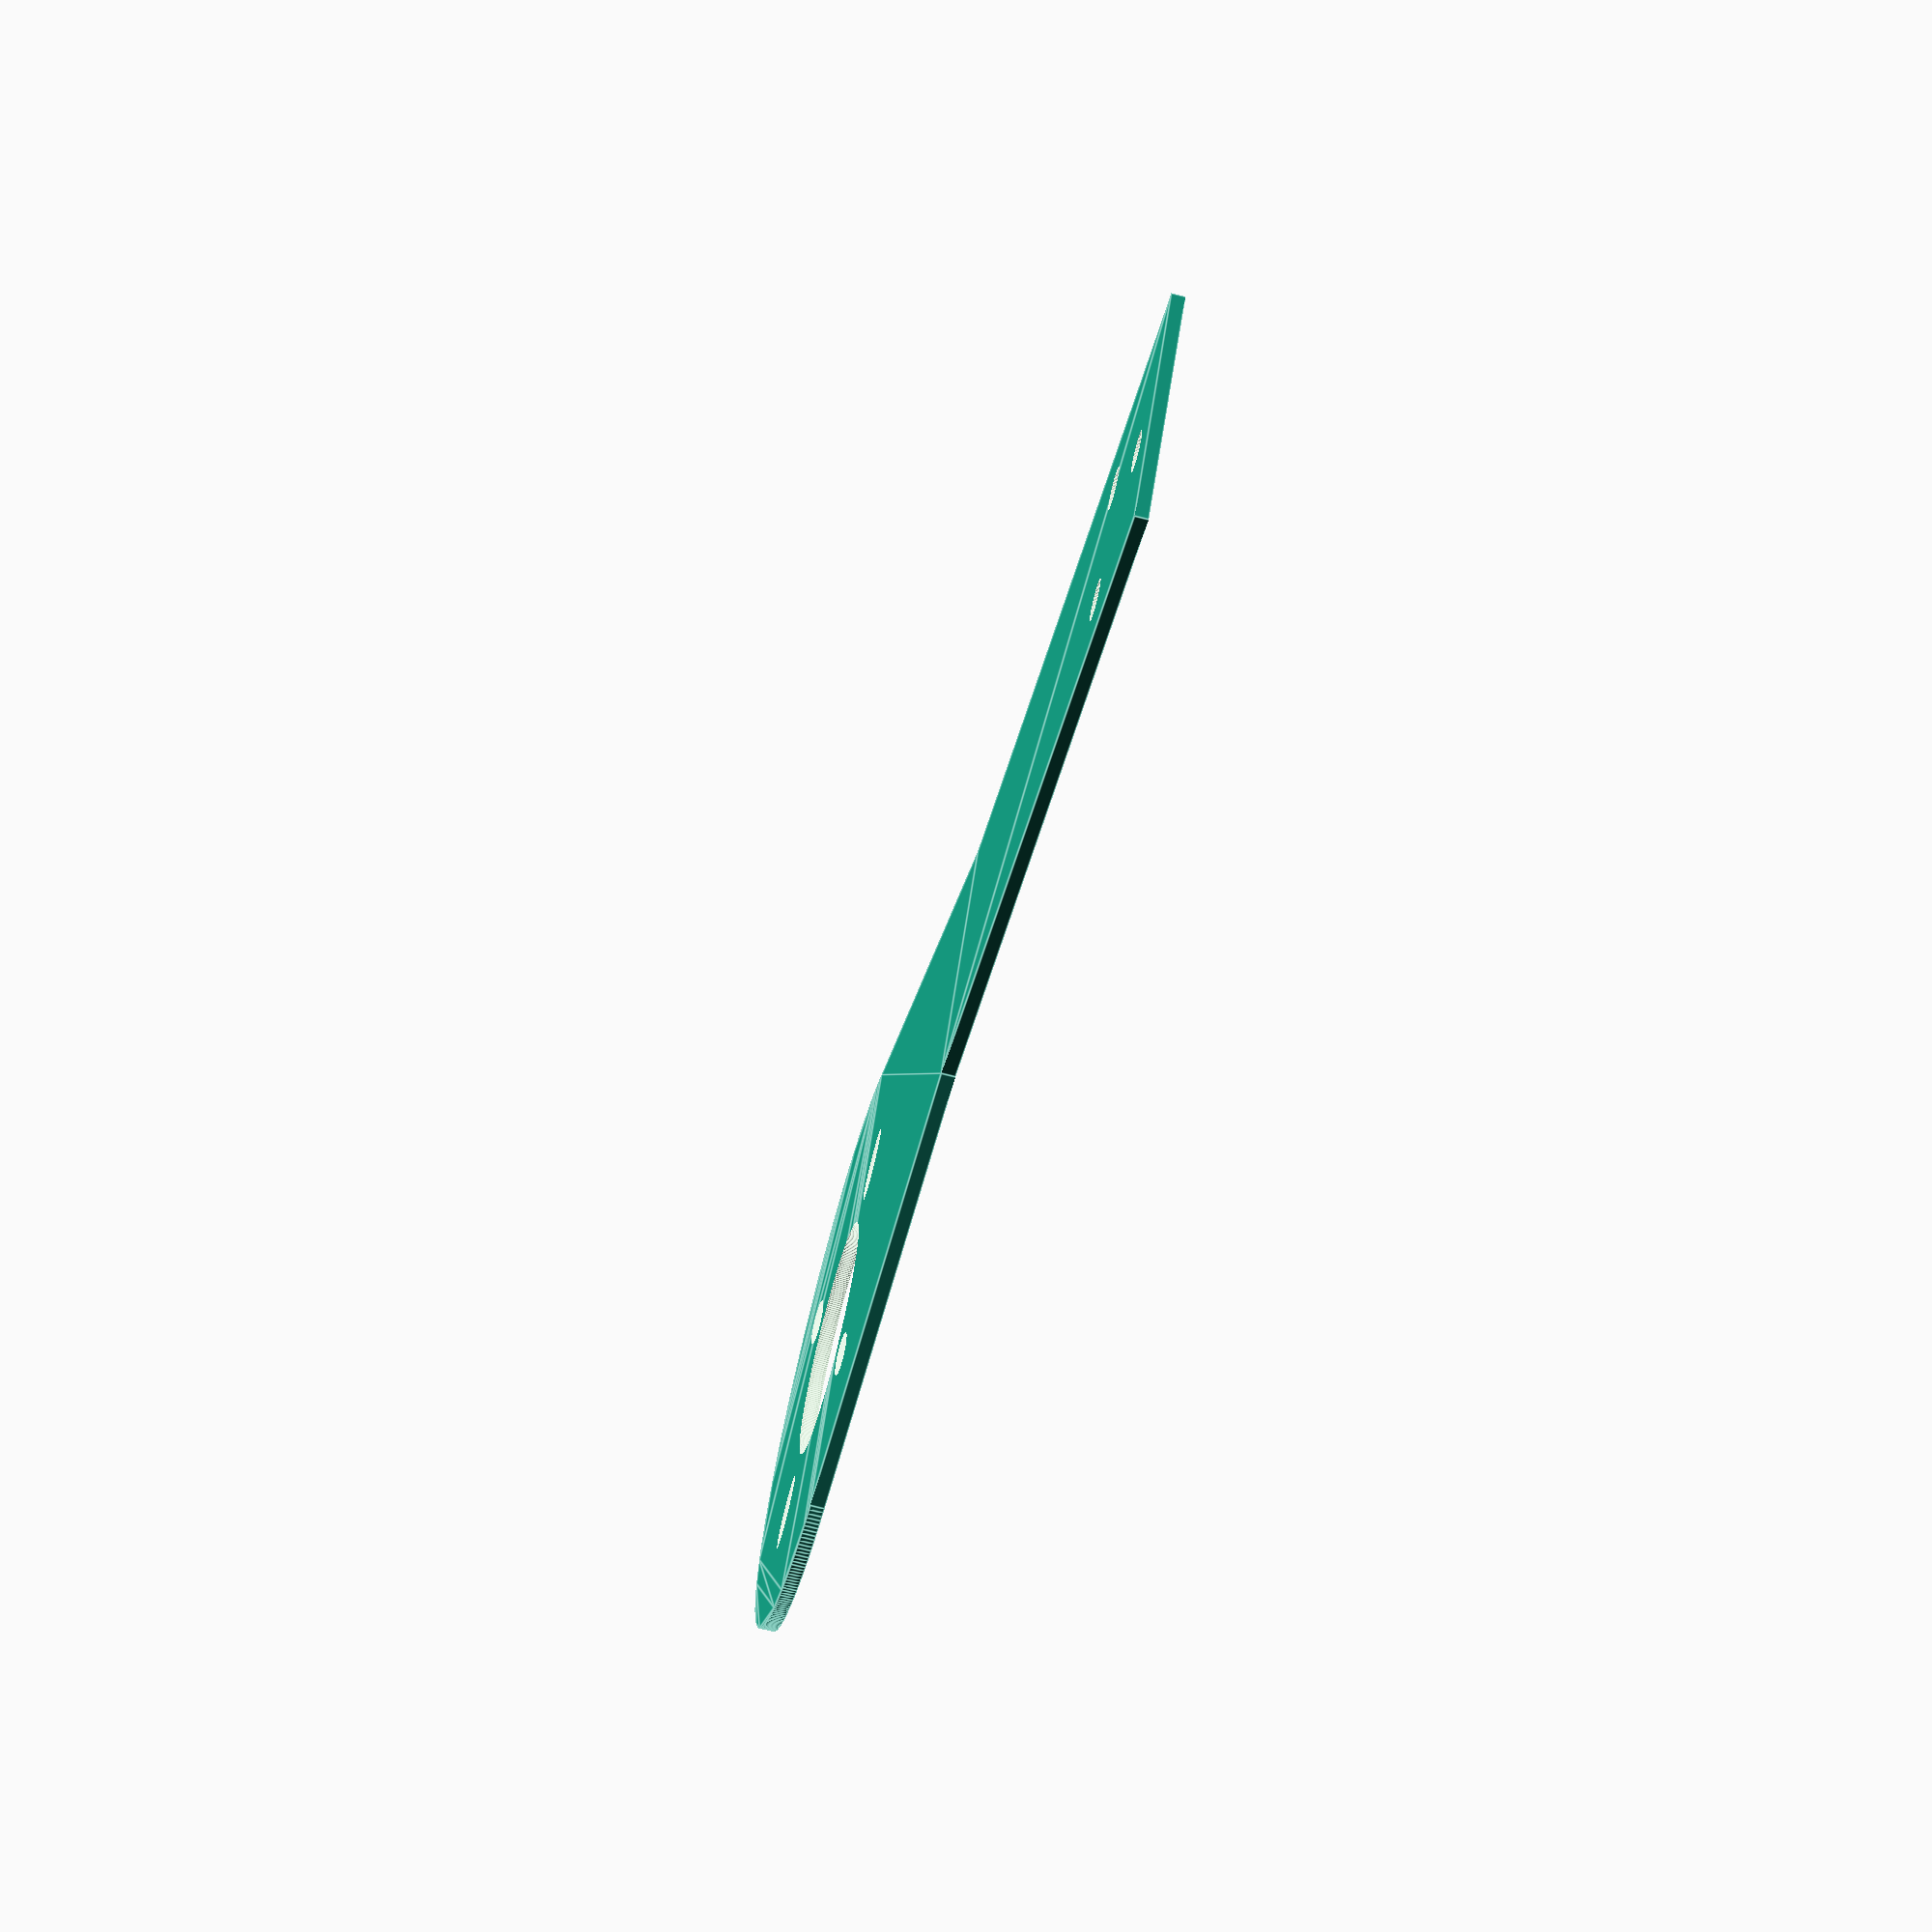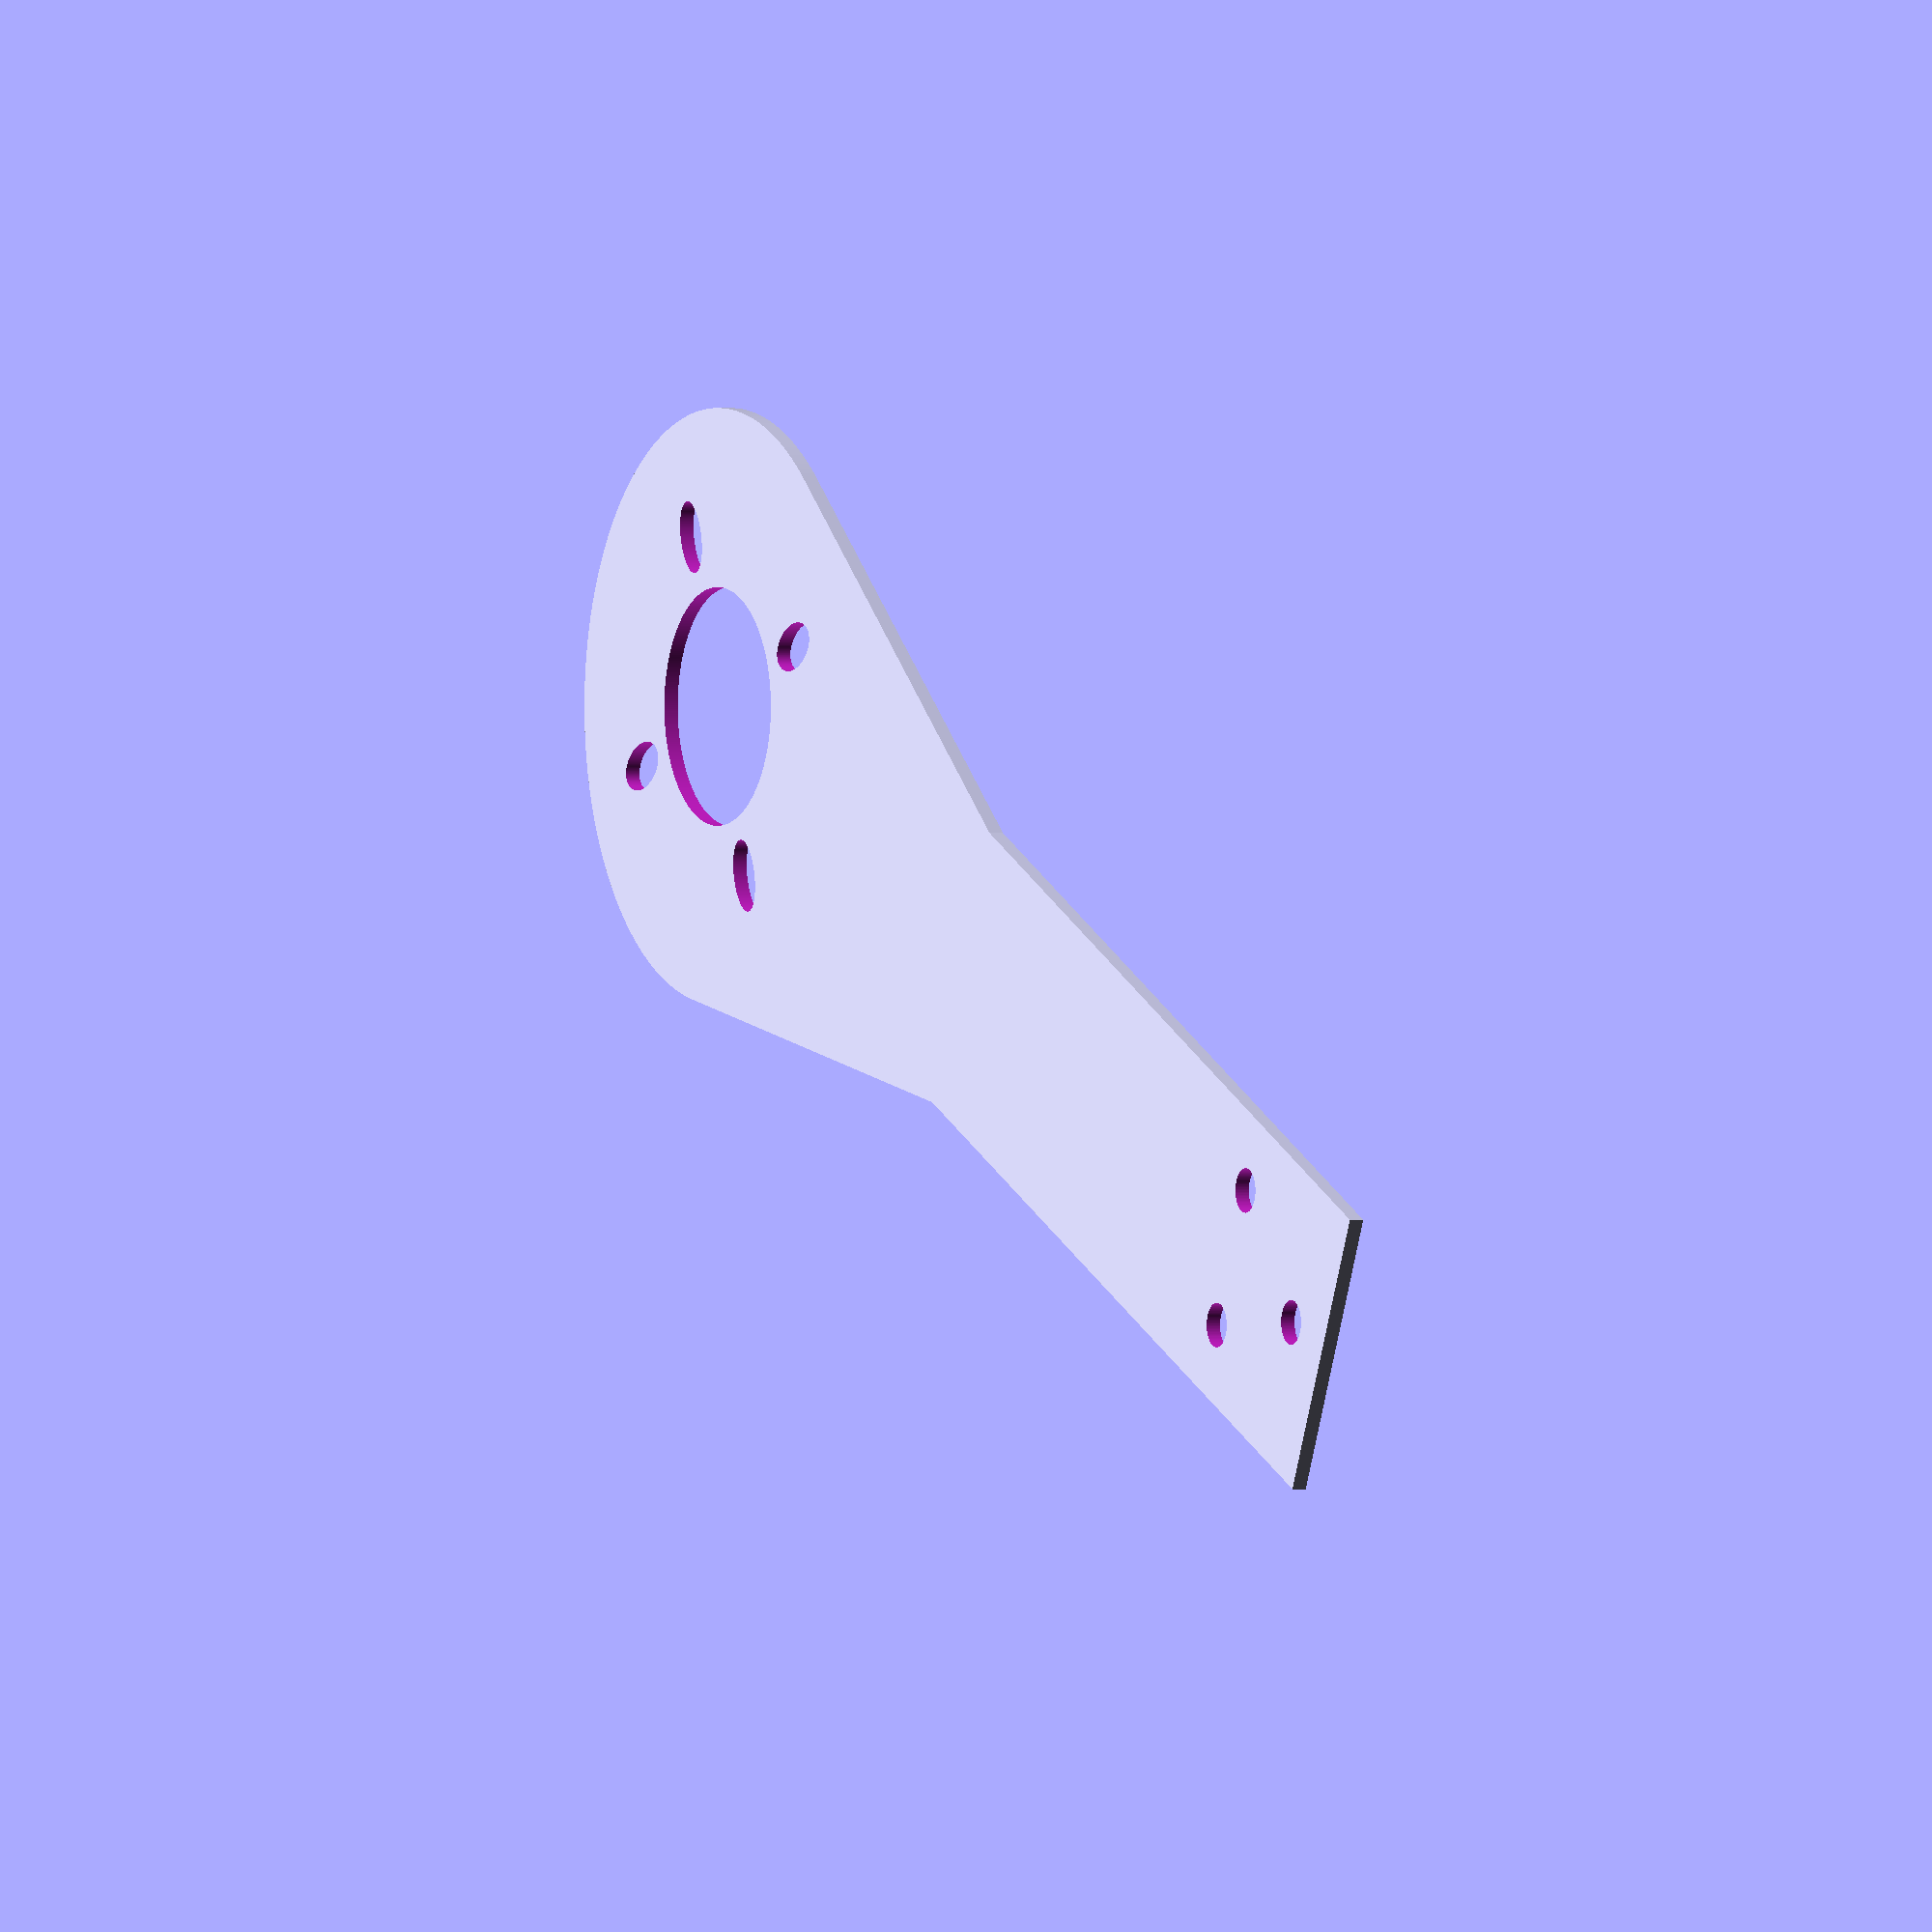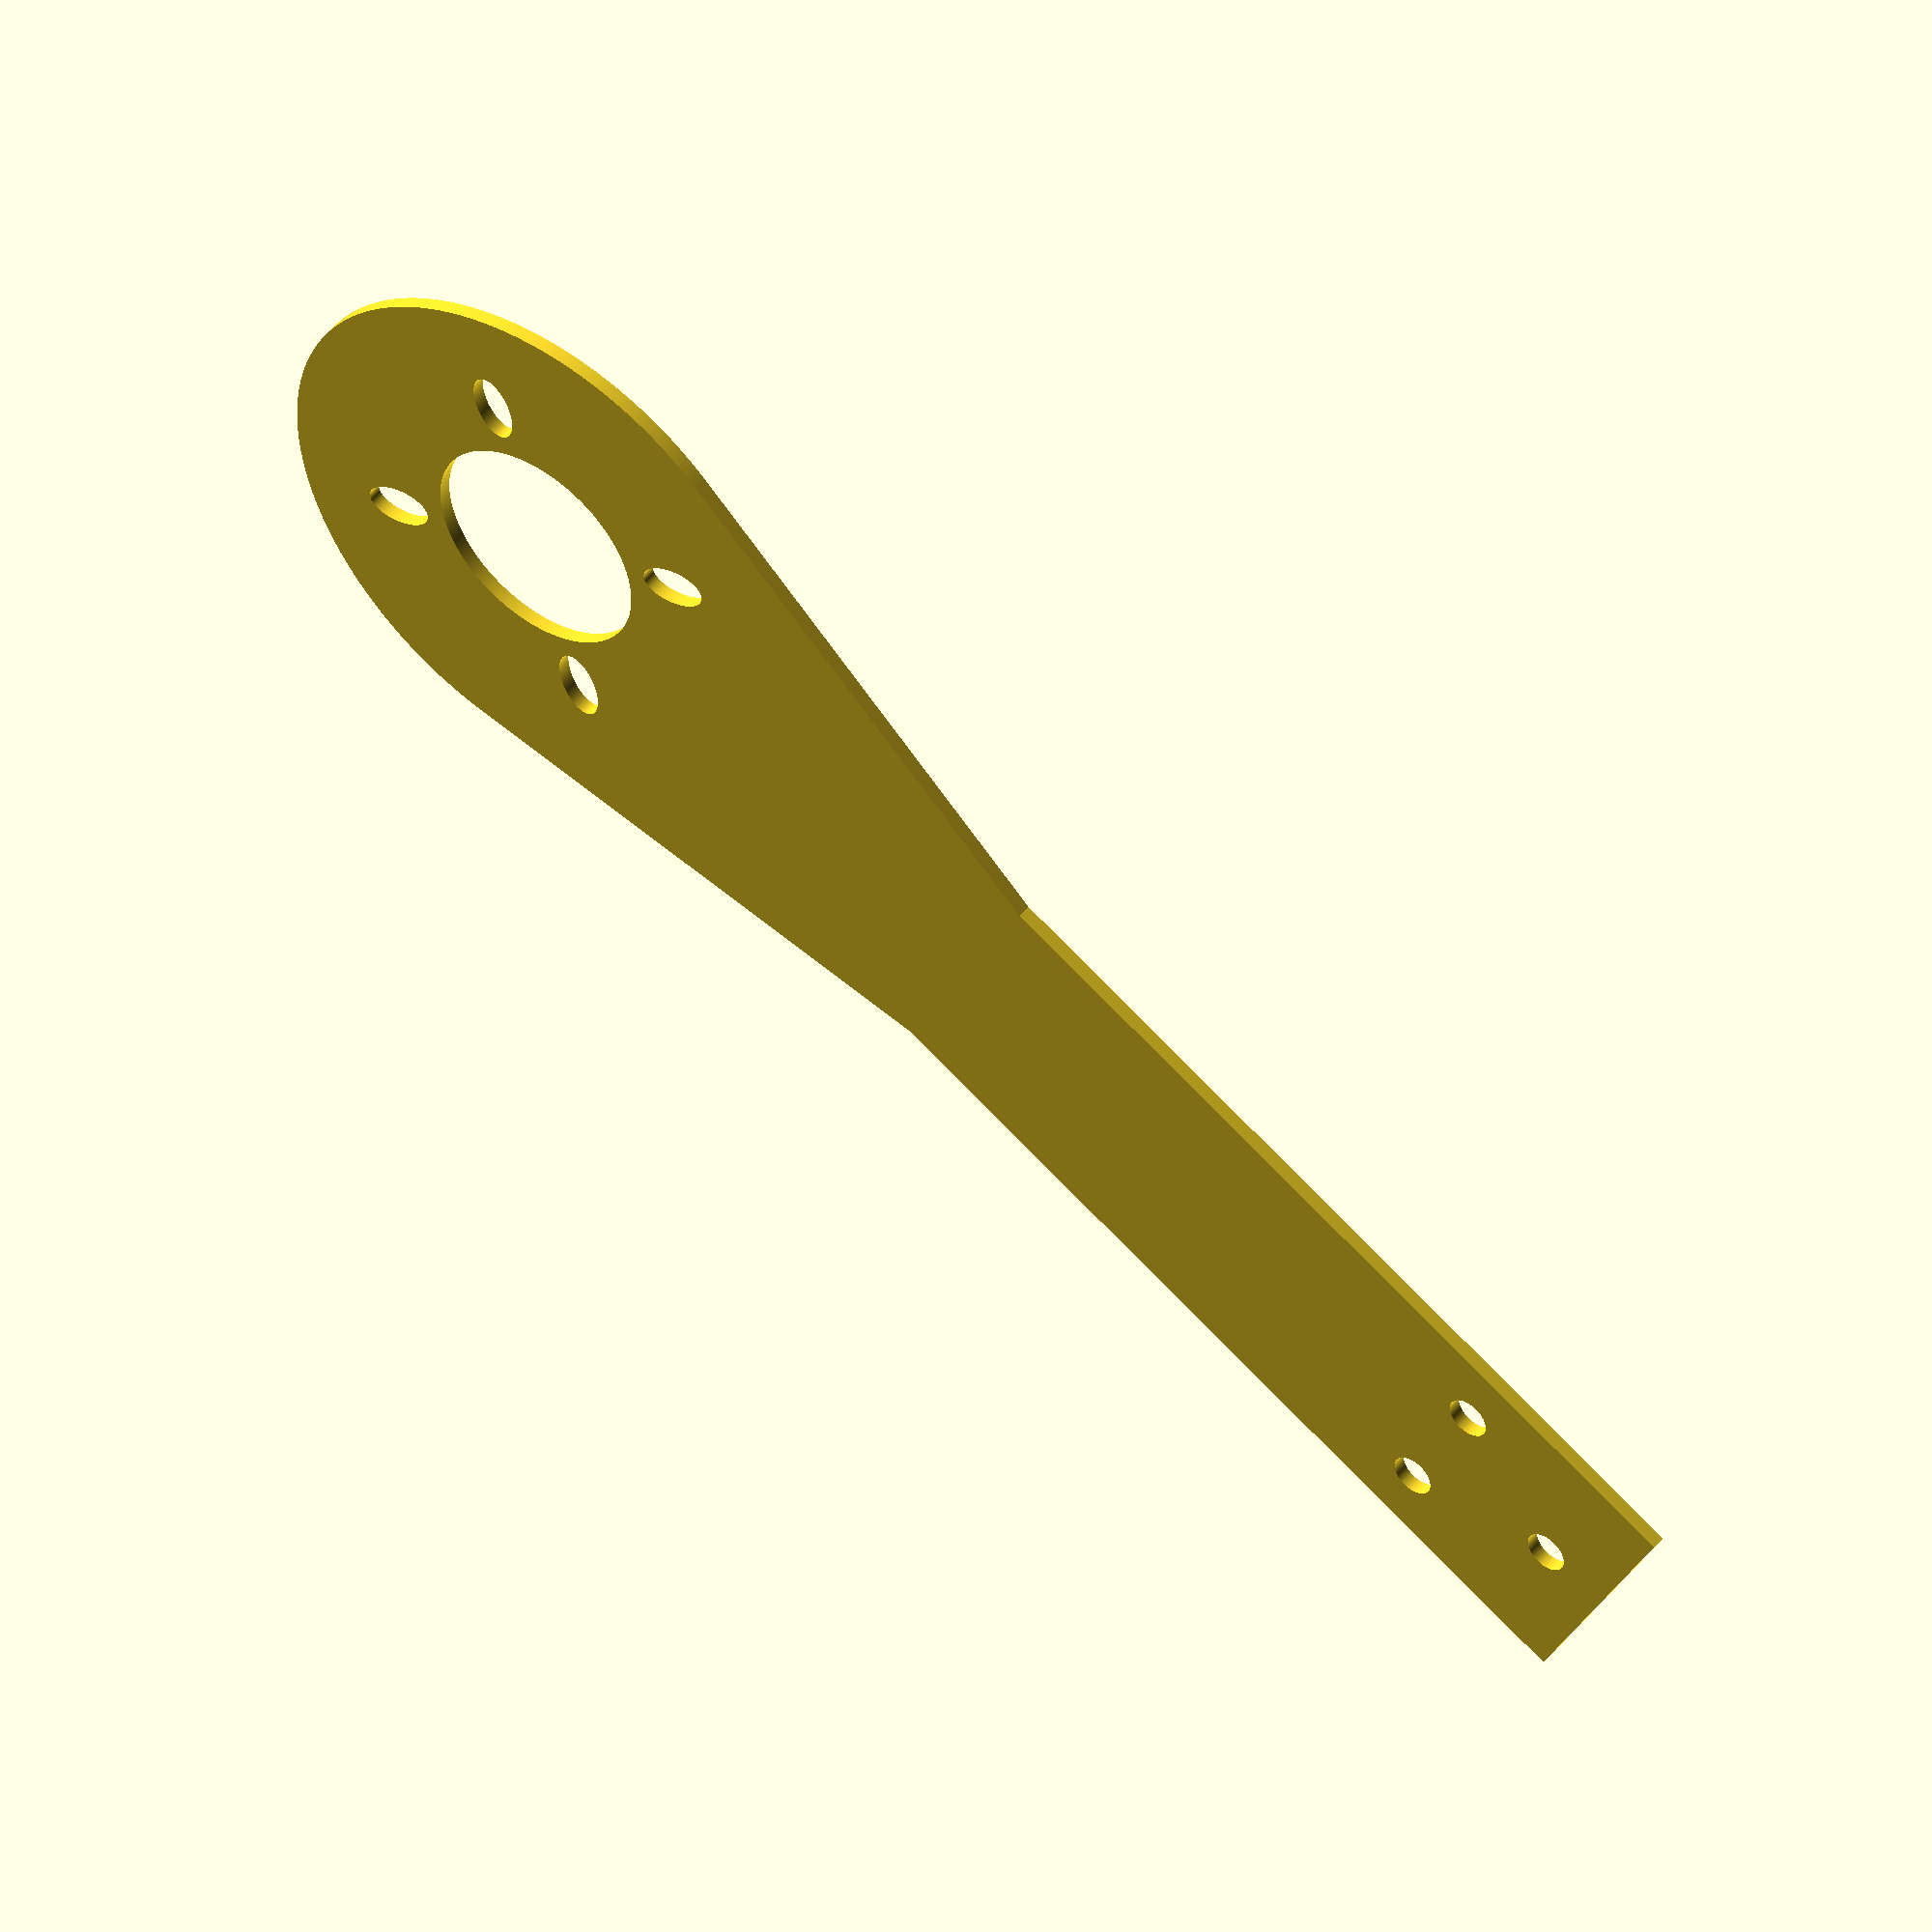
<openscad>
// General Variables
screwSize = 3; // m3 by default


// CAUTION: Smaller thickness could lead to
// screws boring through motor coils
drone_arm_thickness = 4; 

// Circle Edge Smoothness
$fa = 1;
$fs = 0.1;

// Motor mount
motor_key_radius = 8;
motor_mount_radius = 20;
motor_screw_distance_from_center = 8.5;
motor_mount_to_arm_transition_length = 27;

// Arm
arm_width = 20;
arm_length = 60;
distance_to_arm_end = 1.5*motor_mount_to_arm_transition_length+(arm_length);
  
   
/*************/
/** Modules **/
/*************/

module motor_mount_base() {
    difference() {
        hull() {
            circle(r=motor_mount_radius);
            motor_mount_to_arm_transition_piece();
        }
        circle(r=motor_key_radius);
    }
}   

module motor_mount_to_arm_transition_piece() {
    translate([0,motor_mount_to_arm_transition_length,0])
        square([arm_width,motor_mount_to_arm_transition_length],center=true);
}

// The holes for the motors are ellipses due to
// varying motor screw hole distances from
// different manufacturers.
module motor_screw_holes() {
    translate([-motor_screw_distance_from_center,-motor_screw_distance_from_center]) {
        motor_screw_ellipse(screwSize+2,screwSize);
        
        translate([2*motor_screw_distance_from_center,0]) 
            mirror([0,1,0]) 
                motor_screw_ellipse(screwSize+2,screwSize);
    }
    
    translate([motor_screw_distance_from_center,motor_screw_distance_from_center]) {
        motor_screw_ellipse(screwSize+2,screwSize);
        
        translate([-2*motor_screw_distance_from_center,0])
            mirror([0,1,0])
                motor_screw_ellipse(screwSize+2,screwSize);
    }
}    
    
module motor_screw_ellipse(radiusX,radiusY) {
    rotate([0,0,45])
        resize([radiusX,radiusY])
            circle(r=10);
}

module motor_mount() {
    difference() {
        motor_mount_base();
        motor_screw_holes();
    }
}

module arm() {
    difference() {
        translate([0,1.5*motor_mount_to_arm_transition_length+(0.5*arm_length),0])
            square([arm_width,arm_length],center=true);
    
        screw_hole();
    }
}


module screw_hole() {
    translate([5,distance_to_arm_end-15])
        circle(r=0.5*screwSize,center=true);
    
    translate([-5,distance_to_arm_end-15])
        circle(r=0.5*screwSize,center=true);
    
    translate([0,distance_to_arm_end-5])
        circle(r=0.5*screwSize,center=true);
}

module drone_arm() { 
    //linear_extrude(height = 4, center = true, convexity = 10) {
    //offset(r=+0.5) offset(r=-0.5)
    //offset(r=-0.5) offset(r=+0.5)
    motor_mount();
    arm();
    
    //}
}

drone_arm();


</openscad>
<views>
elev=70.2 azim=119.8 roll=75.6 proj=o view=edges
elev=180.0 azim=295.6 roll=116.5 proj=o view=wireframe
elev=131.9 azim=62.4 roll=323.1 proj=o view=wireframe
</views>
